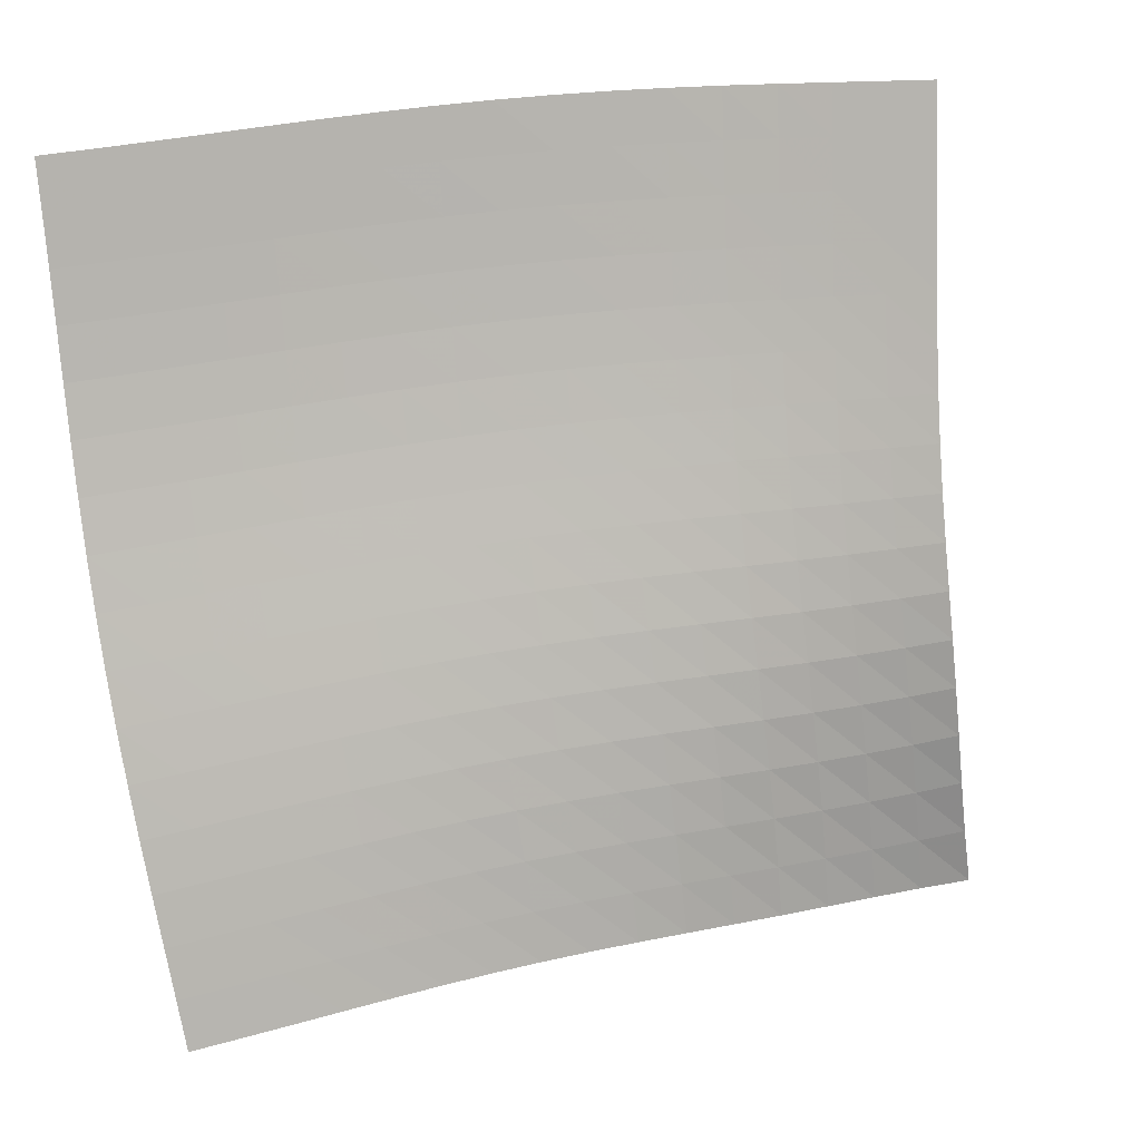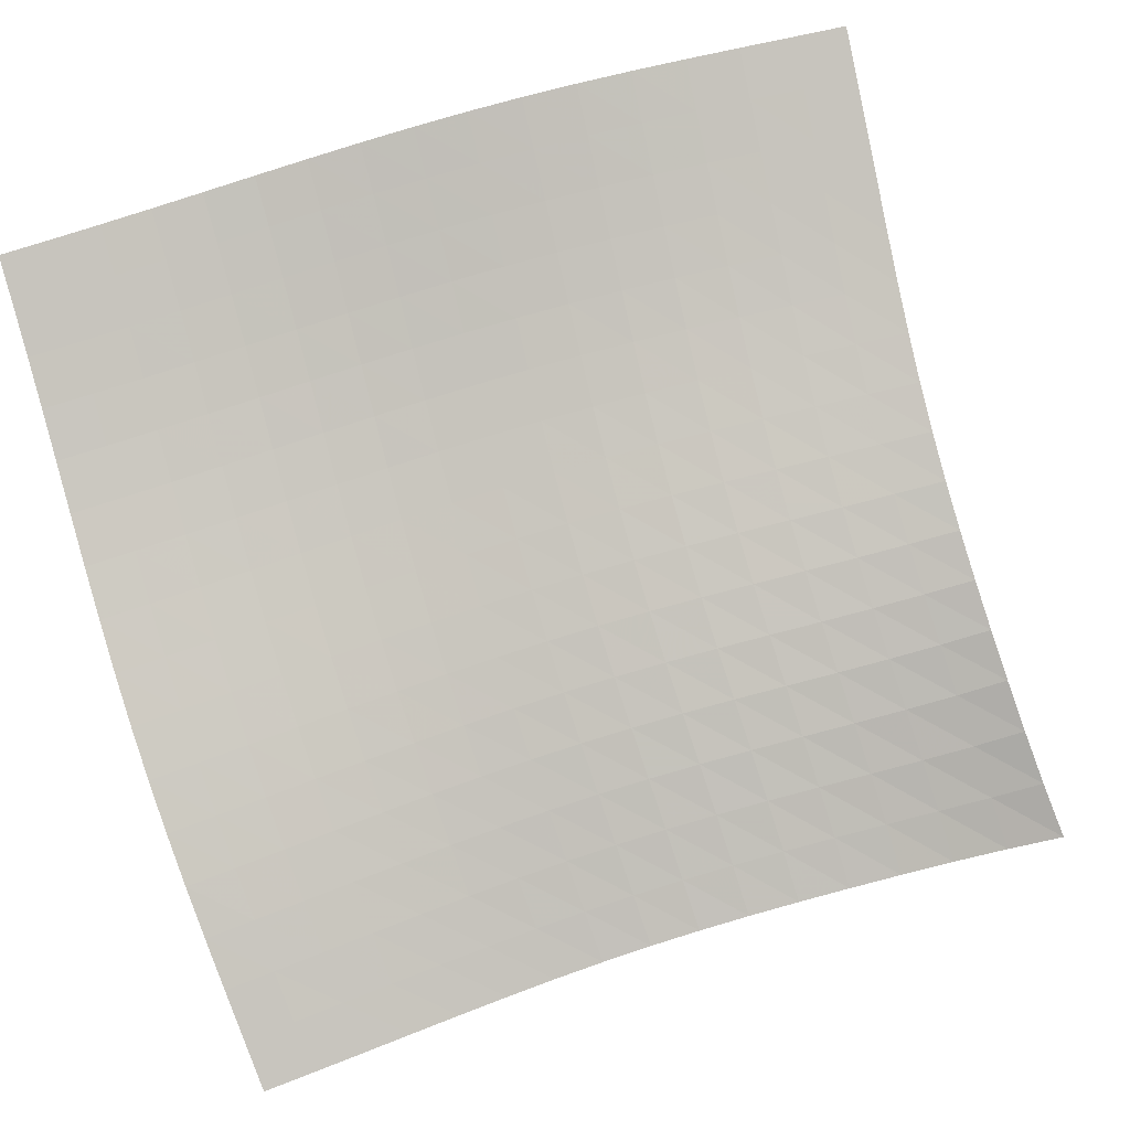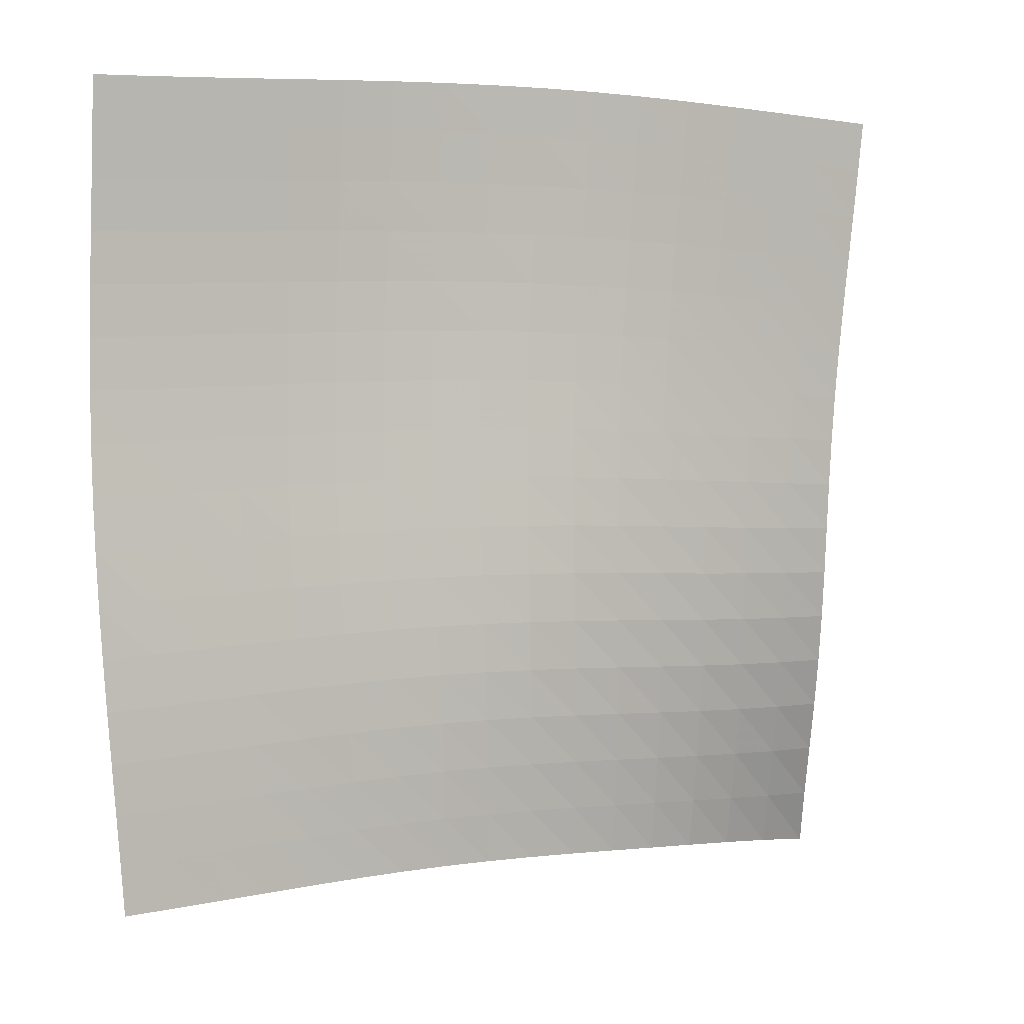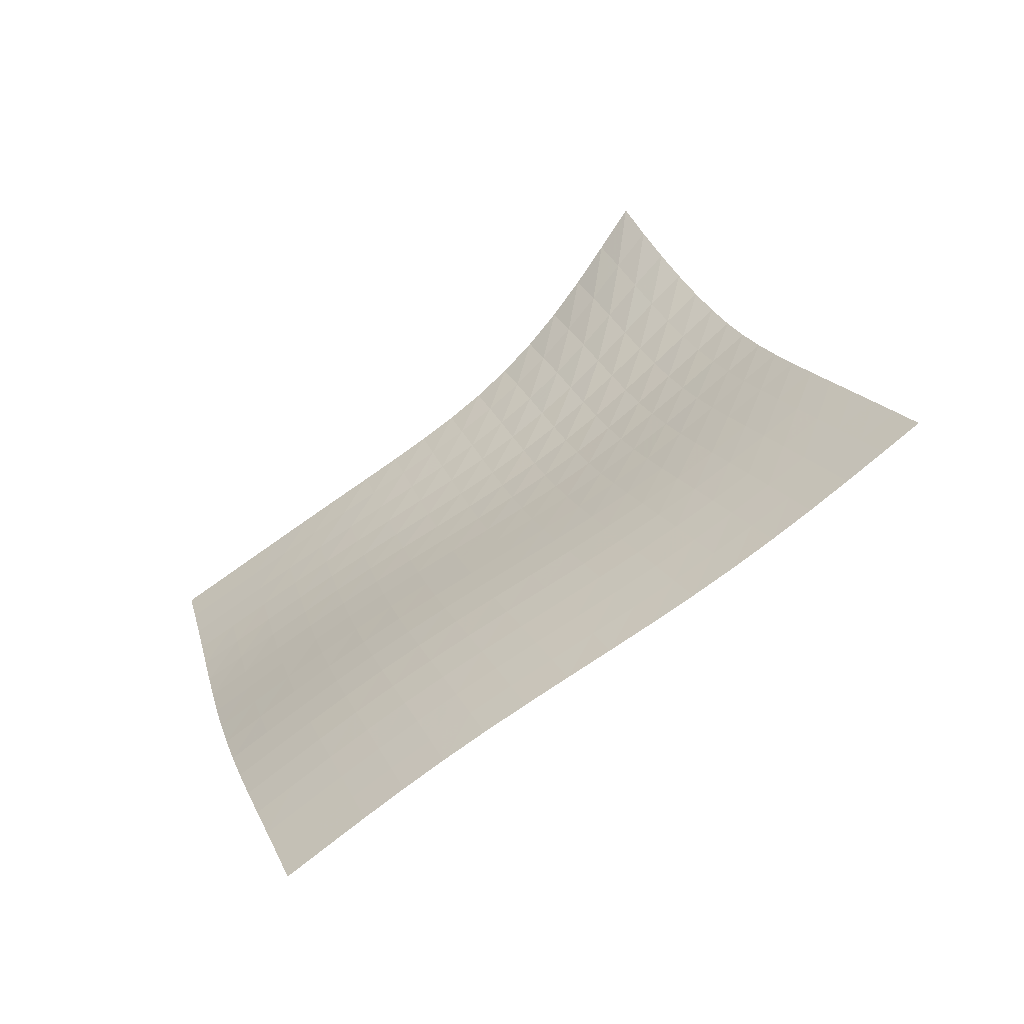
<metadata>
{"format":"obj","ext":"obj","renderer":"f3d","projection":"perspective","resolution":1024,"background":"white","views":[{"elev":-27.6,"azim":30.4,"up":"+Z"},{"elev":-35.9,"azim":47.3,"up":"+Z"},{"elev":-32.9,"azim":19.0,"up":"+Z"},{"elev":-17.5,"azim":-5.6,"up":"+Y"}]}
</metadata>
<code>
v -6.5 -0.005105 6.5
v -2.791 -8.183 15.83
v -15.83 -8.183 2.791
v -13.56 -15.94 13.56
v -15.18 -7.753 3.02
v -14.54 -7.326 3.252
v -13.91 -6.903 3.483
v -13.28 -6.485 3.71
v -12.66 -6.071 3.929
v -12.04 -5.659 4.138
v -11.42 -5.243 4.335
v -10.8 -4.817 4.524
v -10.2 -4.369 4.71
v -9.618 -3.889 4.904
v -9.055 -3.368 5.113
v -8.518 -2.8 5.346
v -8.004 -2.18 5.605
v -7.505 -1.508 5.89
v -7.009 -0.78 6.193
v -6.193 -0.78 7.009
v -5.89 -1.508 7.505
v -5.605 -2.18 8.004
v -5.346 -2.8 8.518
v -5.113 -3.368 9.055
v -4.904 -3.889 9.618
v -4.71 -4.369 10.2
v -4.524 -4.817 10.8
v -4.335 -5.243 11.42
v -4.138 -5.659 12.04
v -3.929 -6.071 12.66
v -3.71 -6.485 13.28
v -3.483 -6.903 13.91
v -3.252 -7.326 14.54
v -3.02 -7.753 15.18
v -3.417 -8.697 15.71
v -4.052 -9.215 15.59
v -4.699 -9.732 15.48
v -5.363 -10.24 15.36
v -6.045 -10.75 15.26
v -6.742 -11.24 15.15
v -7.451 -11.72 15.04
v -8.166 -12.18 14.92
v -8.882 -12.65 14.79
v -9.591 -13.1 14.64
v -10.29 -13.56 14.48
v -10.97 -14.03 14.31
v -11.64 -14.5 14.13
v -12.29 -14.98 13.94
v -12.93 -15.46 13.75
v -13.75 -15.46 12.93
v -13.94 -14.98 12.29
v -14.13 -14.5 11.64
v -14.31 -14.03 10.97
v -14.48 -13.56 10.29
v -14.64 -13.1 9.591
v -14.79 -12.65 8.882
v -14.92 -12.18 8.166
v -15.04 -11.72 7.451
v -15.15 -11.24 6.742
v -15.26 -10.75 6.045
v -15.36 -10.24 5.363
v -15.48 -9.732 4.699
v -15.59 -9.215 4.052
v -15.71 -8.697 3.417
v -6.719 -1.434 6.719
v -7.233 -2.099 6.433
v -7.749 -2.737 6.164
v -8.281 -3.338 5.917
v -8.836 -3.896 5.694
v -9.415 -4.412 5.493
v -10.02 -4.889 5.307
v -10.63 -5.336 5.126
v -11.26 -5.761 4.944
v -11.89 -6.176 4.752
v -12.52 -6.588 4.548
v -13.16 -7.001 4.332
v -13.79 -7.418 4.107
v -14.42 -7.841 3.878
v -15.06 -8.268 3.647
v -6.433 -2.099 7.233
v -6.965 -2.709 6.965
v -7.5 -3.31 6.713
v -8.05 -3.887 6.482
v -8.621 -4.43 6.272
v -9.217 -4.937 6.081
v -9.833 -5.409 5.904
v -10.46 -5.853 5.731
v -11.1 -6.277 5.555
v -11.75 -6.691 5.369
v -12.39 -7.102 5.17
v -13.03 -7.516 4.959
v -13.67 -7.934 4.738
v -14.31 -8.357 4.51
v -14.95 -8.784 4.281
v -6.164 -2.737 7.749
v -6.713 -3.31 7.5
v -7.266 -3.882 7.266
v -7.833 -4.436 7.05
v -8.42 -4.963 6.855
v -9.03 -5.459 6.676
v -9.661 -5.924 6.508
v -10.3 -6.363 6.343
v -10.96 -6.785 6.175
v -11.61 -7.198 5.995
v -12.26 -7.61 5.802
v -12.91 -8.024 5.596
v -13.55 -8.444 5.379
v -14.19 -8.87 5.154
v -14.83 -9.3 4.927
v -5.917 -3.338 8.281
v -6.482 -3.887 8.05
v -7.05 -4.436 7.833
v -7.633 -4.971 7.633
v -8.236 -5.483 7.451
v -8.859 -5.968 7.284
v -9.501 -6.426 7.126
v -10.16 -6.861 6.97
v -10.82 -7.281 6.808
v -11.48 -7.693 6.636
v -12.14 -8.105 6.449
v -12.79 -8.522 6.247
v -13.44 -8.945 6.034
v -14.08 -9.374 5.813
v -14.72 -9.808 5.589
v -5.694 -3.896 8.836
v -6.272 -4.43 8.621
v -6.855 -4.963 8.42
v -7.451 -5.483 8.236
v -8.067 -5.984 8.067
v -8.702 -6.459 7.911
v -9.355 -6.91 7.762
v -10.02 -7.341 7.614
v -10.69 -7.759 7.459
v -11.36 -8.171 7.292
v -12.02 -8.585 7.11
v -12.68 -9.005 6.913
v -13.33 -9.432 6.705
v -13.97 -9.866 6.488
v -14.62 -10.31 6.267
v -5.493 -4.412 9.415
v -6.081 -4.937 9.217
v -6.676 -5.459 9.03
v -7.284 -5.968 8.859
v -7.911 -6.459 8.702
v -8.556 -6.927 8.556
v -9.218 -7.372 8.416
v -9.889 -7.801 8.274
v -10.57 -8.218 8.125
v -11.24 -8.632 7.963
v -11.91 -9.049 7.786
v -12.57 -9.472 7.594
v -13.22 -9.904 7.39
v -13.87 -10.34 7.177
v -14.51 -10.79 6.96
v -5.307 -4.889 10.02
v -5.904 -5.409 9.833
v -6.508 -5.924 9.661
v -7.126 -6.426 9.501
v -7.762 -6.91 9.355
v -8.416 -7.372 9.218
v -9.084 -7.815 9.084
v -9.762 -8.242 8.949
v -10.44 -8.66 8.805
v -11.12 -9.077 8.647
v -11.8 -9.497 8.474
v -12.46 -9.926 8.286
v -13.11 -10.36 8.085
v -13.76 -10.81 7.877
v -14.4 -11.26 7.664
v -5.126 -5.336 10.63
v -5.731 -5.853 10.46
v -6.343 -6.363 10.3
v -6.97 -6.861 10.16
v -7.614 -7.341 10.02
v -8.274 -7.801 9.889
v -8.949 -8.242 9.762
v -9.632 -8.67 9.632
v -10.32 -9.09 9.492
v -11 -9.51 9.338
v -11.68 -9.935 9.169
v -12.34 -10.37 8.984
v -13 -10.81 8.787
v -13.64 -11.26 8.582
v -14.28 -11.72 8.375
v -4.944 -5.761 11.26
v -5.555 -6.277 11.1
v -6.175 -6.785 10.96
v -6.808 -7.281 10.82
v -7.459 -7.759 10.69
v -8.125 -8.218 10.57
v -8.805 -8.66 10.44
v -9.492 -9.09 10.32
v -10.18 -9.514 10.18
v -10.87 -9.938 10.03
v -11.54 -10.37 9.865
v -12.21 -10.81 9.683
v -12.87 -11.26 9.489
v -13.51 -11.71 9.288
v -14.15 -12.18 9.085
v -4.752 -6.176 11.89
v -5.369 -6.691 11.75
v -5.995 -7.198 11.61
v -6.636 -7.693 11.48
v -7.292 -8.171 11.36
v -7.963 -8.632 11.24
v -8.647 -9.077 11.12
v -9.338 -9.51 11
v -10.03 -9.938 10.87
v -10.72 -10.37 10.72
v -11.4 -10.8 10.56
v -12.07 -11.25 10.38
v -12.72 -11.7 10.19
v -13.37 -12.16 9.988
v -14.01 -12.63 9.789
v -4.548 -6.588 12.52
v -5.17 -7.102 12.39
v -5.802 -7.61 12.26
v -6.449 -8.105 12.14
v -7.11 -8.585 12.02
v -7.786 -9.049 11.91
v -8.474 -9.497 11.8
v -9.169 -9.935 11.68
v -9.865 -10.37 11.54
v -10.56 -10.8 11.4
v -11.24 -11.24 11.24
v -11.91 -11.69 11.06
v -12.56 -12.15 10.87
v -13.21 -12.62 10.68
v -13.85 -13.09 10.48
v -4.332 -7.001 13.16
v -4.959 -7.516 13.03
v -5.596 -8.024 12.91
v -6.247 -8.522 12.79
v -6.913 -9.005 12.68
v -7.594 -9.472 12.57
v -8.286 -9.926 12.46
v -8.984 -10.37 12.34
v -9.683 -10.81 12.21
v -10.38 -11.25 12.07
v -11.06 -11.69 11.91
v -11.73 -12.14 11.73
v -12.39 -12.61 11.55
v -13.04 -13.08 11.35
v -13.68 -13.55 11.16
v -4.107 -7.418 13.79
v -4.738 -7.934 13.67
v -5.379 -8.444 13.55
v -6.034 -8.945 13.44
v -6.705 -9.432 13.33
v -7.39 -9.904 13.22
v -8.085 -10.36 13.11
v -8.787 -10.81 13
v -9.489 -11.26 12.87
v -10.19 -11.7 12.72
v -10.87 -12.15 12.56
v -11.55 -12.61 12.39
v -12.21 -13.07 12.21
v -12.85 -13.54 12.01
v -13.49 -14.02 11.82
v -3.878 -7.841 14.42
v -4.51 -8.357 14.31
v -5.154 -8.87 14.19
v -5.813 -9.374 14.08
v -6.488 -9.866 13.97
v -7.177 -10.34 13.87
v -7.877 -10.81 13.76
v -8.582 -11.26 13.64
v -9.288 -11.71 13.51
v -9.988 -12.16 13.37
v -10.68 -12.62 13.21
v -11.35 -13.08 13.04
v -12.01 -13.54 12.85
v -12.66 -14.02 12.66
v -13.3 -14.5 12.47
v -3.647 -8.268 15.06
v -4.281 -8.784 14.95
v -4.927 -9.3 14.83
v -5.589 -9.808 14.72
v -6.267 -10.31 14.62
v -6.96 -10.79 14.51
v -7.664 -11.26 14.4
v -8.375 -11.72 14.28
v -9.085 -12.18 14.15
v -9.789 -12.63 14.01
v -10.48 -13.09 13.85
v -11.16 -13.55 13.68
v -11.82 -14.02 13.49
v -12.47 -14.5 13.3
v -13.11 -14.98 13.11
f 289 49 4
f 289 4 50
f 5 79 64
f 5 64 3
f 79 94 63
f 79 63 64
f 94 109 62
f 94 62 63
f 109 124 61
f 109 61 62
f 124 139 60
f 124 60 61
f 139 154 59
f 139 59 60
f 154 169 58
f 154 58 59
f 169 184 57
f 169 57 58
f 184 199 56
f 184 56 57
f 199 214 55
f 199 55 56
f 214 229 54
f 214 54 55
f 229 244 53
f 229 53 54
f 244 259 52
f 244 52 53
f 259 274 51
f 259 51 52
f 274 289 50
f 274 50 51
f 1 20 65
f 1 65 19
f 19 65 66
f 19 66 18
f 18 66 67
f 18 67 17
f 17 67 68
f 17 68 16
f 16 68 69
f 16 69 15
f 15 69 70
f 15 70 14
f 14 70 71
f 14 71 13
f 13 71 72
f 13 72 12
f 12 72 73
f 12 73 11
f 11 73 74
f 11 74 10
f 10 74 75
f 10 75 9
f 9 75 76
f 9 76 8
f 8 76 77
f 8 77 7
f 7 77 78
f 7 78 6
f 6 78 79
f 6 79 5
f 20 21 80
f 20 80 65
f 65 80 81
f 65 81 66
f 66 81 82
f 66 82 67
f 67 82 83
f 67 83 68
f 68 83 84
f 68 84 69
f 69 84 85
f 69 85 70
f 70 85 86
f 70 86 71
f 71 86 87
f 71 87 72
f 72 87 88
f 72 88 73
f 73 88 89
f 73 89 74
f 74 89 90
f 74 90 75
f 75 90 91
f 75 91 76
f 76 91 92
f 76 92 77
f 77 92 93
f 77 93 78
f 78 93 94
f 78 94 79
f 21 22 95
f 21 95 80
f 80 95 96
f 80 96 81
f 81 96 97
f 81 97 82
f 82 97 98
f 82 98 83
f 83 98 99
f 83 99 84
f 84 99 100
f 84 100 85
f 85 100 101
f 85 101 86
f 86 101 102
f 86 102 87
f 87 102 103
f 87 103 88
f 88 103 104
f 88 104 89
f 89 104 105
f 89 105 90
f 90 105 106
f 90 106 91
f 91 106 107
f 91 107 92
f 92 107 108
f 92 108 93
f 93 108 109
f 93 109 94
f 22 23 110
f 22 110 95
f 95 110 111
f 95 111 96
f 96 111 112
f 96 112 97
f 97 112 113
f 97 113 98
f 98 113 114
f 98 114 99
f 99 114 115
f 99 115 100
f 100 115 116
f 100 116 101
f 101 116 117
f 101 117 102
f 102 117 118
f 102 118 103
f 103 118 119
f 103 119 104
f 104 119 120
f 104 120 105
f 105 120 121
f 105 121 106
f 106 121 122
f 106 122 107
f 107 122 123
f 107 123 108
f 108 123 124
f 108 124 109
f 23 24 125
f 23 125 110
f 110 125 126
f 110 126 111
f 111 126 127
f 111 127 112
f 112 127 128
f 112 128 113
f 113 128 129
f 113 129 114
f 114 129 130
f 114 130 115
f 115 130 131
f 115 131 116
f 116 131 132
f 116 132 117
f 117 132 133
f 117 133 118
f 118 133 134
f 118 134 119
f 119 134 135
f 119 135 120
f 120 135 136
f 120 136 121
f 121 136 137
f 121 137 122
f 122 137 138
f 122 138 123
f 123 138 139
f 123 139 124
f 24 25 140
f 24 140 125
f 125 140 141
f 125 141 126
f 126 141 142
f 126 142 127
f 127 142 143
f 127 143 128
f 128 143 144
f 128 144 129
f 129 144 145
f 129 145 130
f 130 145 146
f 130 146 131
f 131 146 147
f 131 147 132
f 132 147 148
f 132 148 133
f 133 148 149
f 133 149 134
f 134 149 150
f 134 150 135
f 135 150 151
f 135 151 136
f 136 151 152
f 136 152 137
f 137 152 153
f 137 153 138
f 138 153 154
f 138 154 139
f 25 26 155
f 25 155 140
f 140 155 156
f 140 156 141
f 141 156 157
f 141 157 142
f 142 157 158
f 142 158 143
f 143 158 159
f 143 159 144
f 144 159 160
f 144 160 145
f 145 160 161
f 145 161 146
f 146 161 162
f 146 162 147
f 147 162 163
f 147 163 148
f 148 163 164
f 148 164 149
f 149 164 165
f 149 165 150
f 150 165 166
f 150 166 151
f 151 166 167
f 151 167 152
f 152 167 168
f 152 168 153
f 153 168 169
f 153 169 154
f 26 27 170
f 26 170 155
f 155 170 171
f 155 171 156
f 156 171 172
f 156 172 157
f 157 172 173
f 157 173 158
f 158 173 174
f 158 174 159
f 159 174 175
f 159 175 160
f 160 175 176
f 160 176 161
f 161 176 177
f 161 177 162
f 162 177 178
f 162 178 163
f 163 178 179
f 163 179 164
f 164 179 180
f 164 180 165
f 165 180 181
f 165 181 166
f 166 181 182
f 166 182 167
f 167 182 183
f 167 183 168
f 168 183 184
f 168 184 169
f 27 28 185
f 27 185 170
f 170 185 186
f 170 186 171
f 171 186 187
f 171 187 172
f 172 187 188
f 172 188 173
f 173 188 189
f 173 189 174
f 174 189 190
f 174 190 175
f 175 190 191
f 175 191 176
f 176 191 192
f 176 192 177
f 177 192 193
f 177 193 178
f 178 193 194
f 178 194 179
f 179 194 195
f 179 195 180
f 180 195 196
f 180 196 181
f 181 196 197
f 181 197 182
f 182 197 198
f 182 198 183
f 183 198 199
f 183 199 184
f 28 29 200
f 28 200 185
f 185 200 201
f 185 201 186
f 186 201 202
f 186 202 187
f 187 202 203
f 187 203 188
f 188 203 204
f 188 204 189
f 189 204 205
f 189 205 190
f 190 205 206
f 190 206 191
f 191 206 207
f 191 207 192
f 192 207 208
f 192 208 193
f 193 208 209
f 193 209 194
f 194 209 210
f 194 210 195
f 195 210 211
f 195 211 196
f 196 211 212
f 196 212 197
f 197 212 213
f 197 213 198
f 198 213 214
f 198 214 199
f 29 30 215
f 29 215 200
f 200 215 216
f 200 216 201
f 201 216 217
f 201 217 202
f 202 217 218
f 202 218 203
f 203 218 219
f 203 219 204
f 204 219 220
f 204 220 205
f 205 220 221
f 205 221 206
f 206 221 222
f 206 222 207
f 207 222 223
f 207 223 208
f 208 223 224
f 208 224 209
f 209 224 225
f 209 225 210
f 210 225 226
f 210 226 211
f 211 226 227
f 211 227 212
f 212 227 228
f 212 228 213
f 213 228 229
f 213 229 214
f 30 31 230
f 30 230 215
f 215 230 231
f 215 231 216
f 216 231 232
f 216 232 217
f 217 232 233
f 217 233 218
f 218 233 234
f 218 234 219
f 219 234 235
f 219 235 220
f 220 235 236
f 220 236 221
f 221 236 237
f 221 237 222
f 222 237 238
f 222 238 223
f 223 238 239
f 223 239 224
f 224 239 240
f 224 240 225
f 225 240 241
f 225 241 226
f 226 241 242
f 226 242 227
f 227 242 243
f 227 243 228
f 228 243 244
f 228 244 229
f 31 32 245
f 31 245 230
f 230 245 246
f 230 246 231
f 231 246 247
f 231 247 232
f 232 247 248
f 232 248 233
f 233 248 249
f 233 249 234
f 234 249 250
f 234 250 235
f 235 250 251
f 235 251 236
f 236 251 252
f 236 252 237
f 237 252 253
f 237 253 238
f 238 253 254
f 238 254 239
f 239 254 255
f 239 255 240
f 240 255 256
f 240 256 241
f 241 256 257
f 241 257 242
f 242 257 258
f 242 258 243
f 243 258 259
f 243 259 244
f 32 33 260
f 32 260 245
f 245 260 261
f 245 261 246
f 246 261 262
f 246 262 247
f 247 262 263
f 247 263 248
f 248 263 264
f 248 264 249
f 249 264 265
f 249 265 250
f 250 265 266
f 250 266 251
f 251 266 267
f 251 267 252
f 252 267 268
f 252 268 253
f 253 268 269
f 253 269 254
f 254 269 270
f 254 270 255
f 255 270 271
f 255 271 256
f 256 271 272
f 256 272 257
f 257 272 273
f 257 273 258
f 258 273 274
f 258 274 259
f 33 34 275
f 33 275 260
f 260 275 276
f 260 276 261
f 261 276 277
f 261 277 262
f 262 277 278
f 262 278 263
f 263 278 279
f 263 279 264
f 264 279 280
f 264 280 265
f 265 280 281
f 265 281 266
f 266 281 282
f 266 282 267
f 267 282 283
f 267 283 268
f 268 283 284
f 268 284 269
f 269 284 285
f 269 285 270
f 270 285 286
f 270 286 271
f 271 286 287
f 271 287 272
f 272 287 288
f 272 288 273
f 273 288 289
f 273 289 274
f 34 2 35
f 34 35 275
f 275 35 36
f 275 36 276
f 276 36 37
f 276 37 277
f 277 37 38
f 277 38 278
f 278 38 39
f 278 39 279
f 279 39 40
f 279 40 280
f 280 40 41
f 280 41 281
f 281 41 42
f 281 42 282
f 282 42 43
f 282 43 283
f 283 43 44
f 283 44 284
f 284 44 45
f 284 45 285
f 285 45 46
f 285 46 286
f 286 46 47
f 286 47 287
f 287 47 48
f 287 48 288
f 288 48 49
f 288 49 289

</code>
